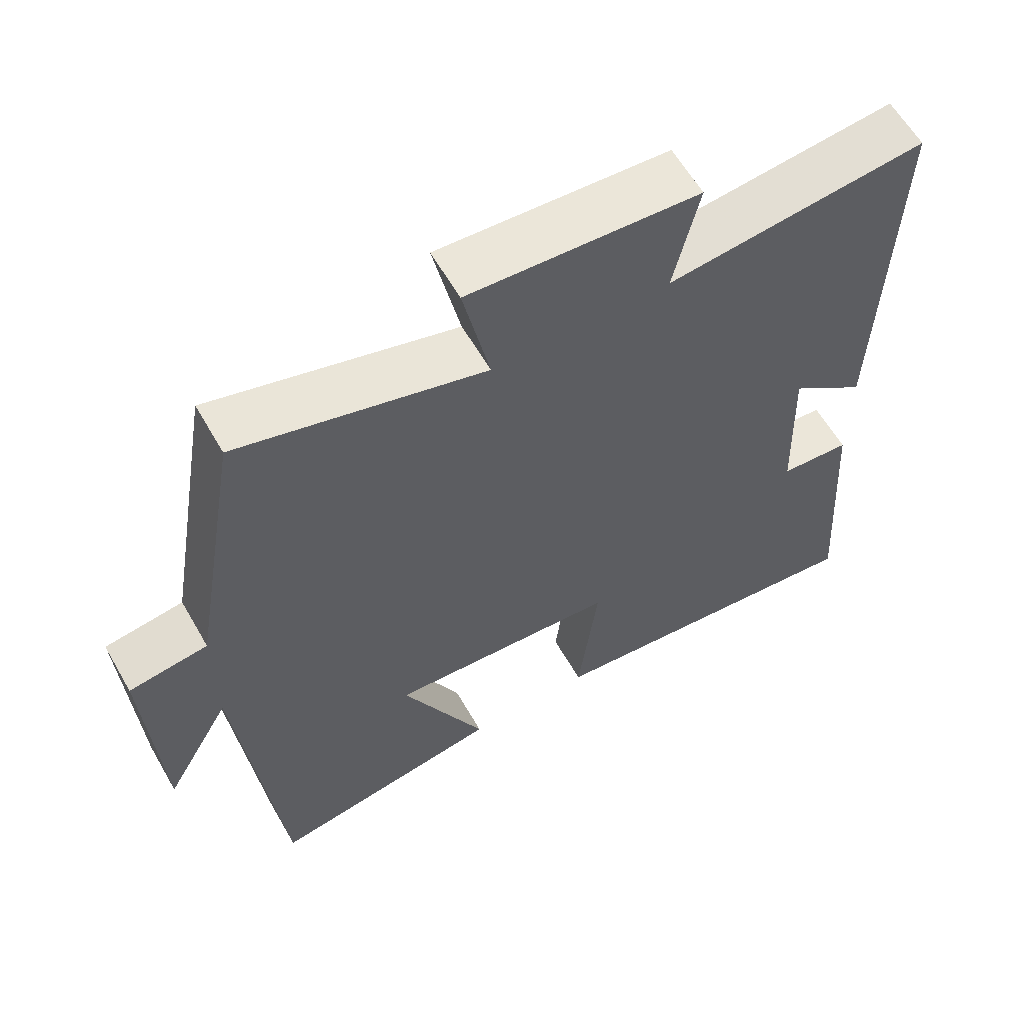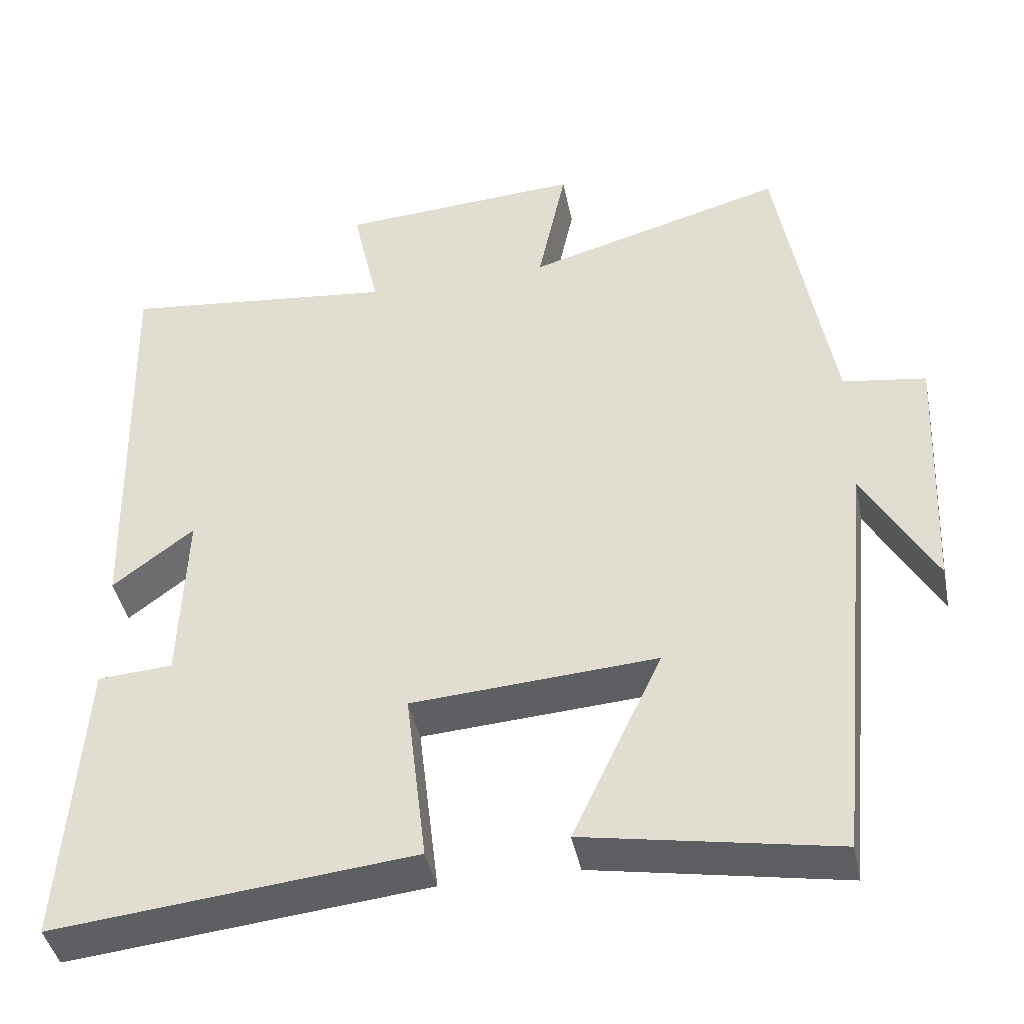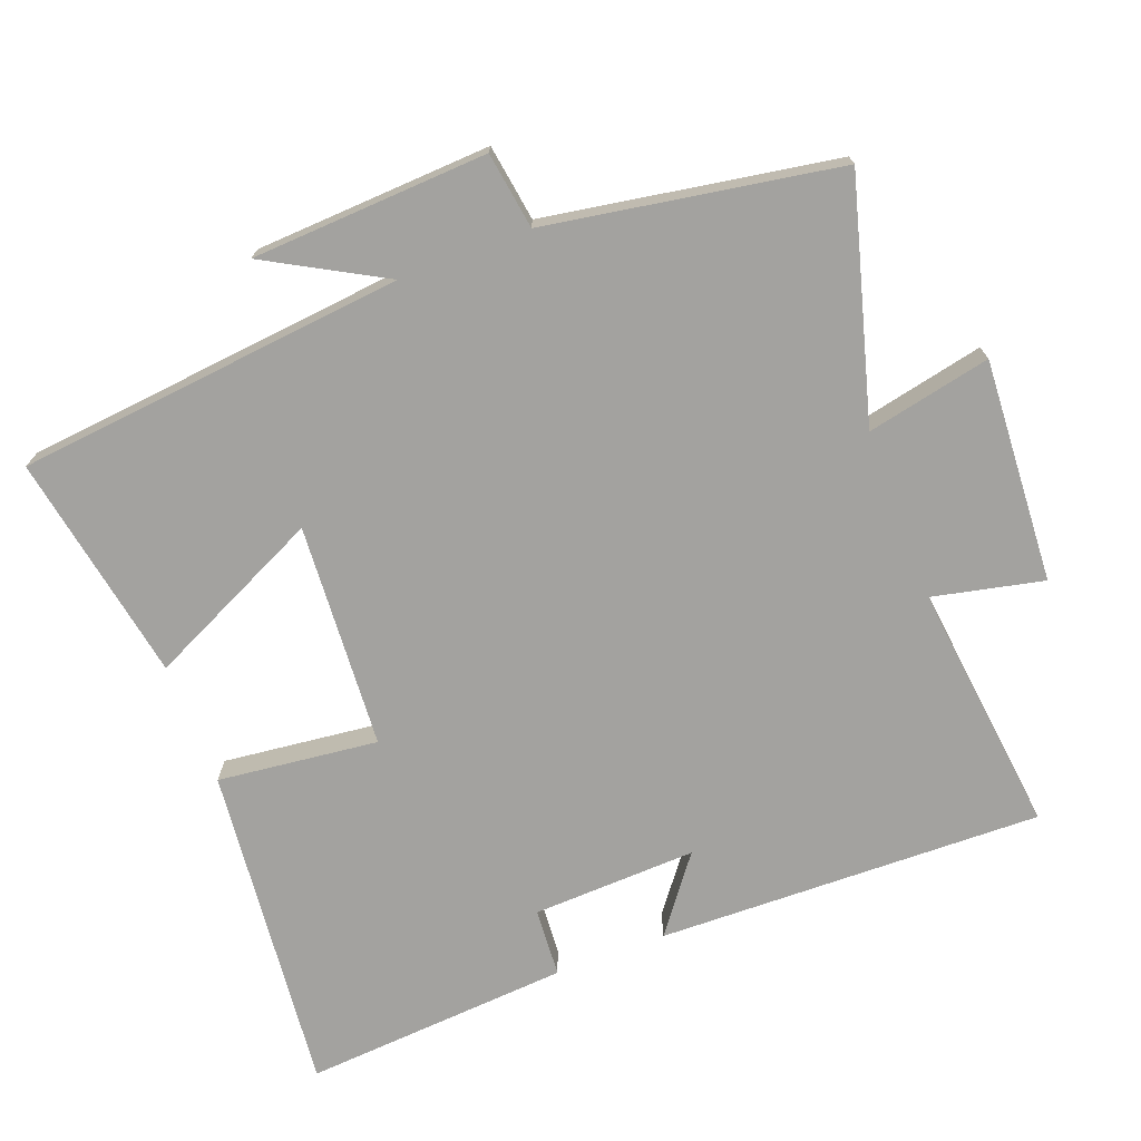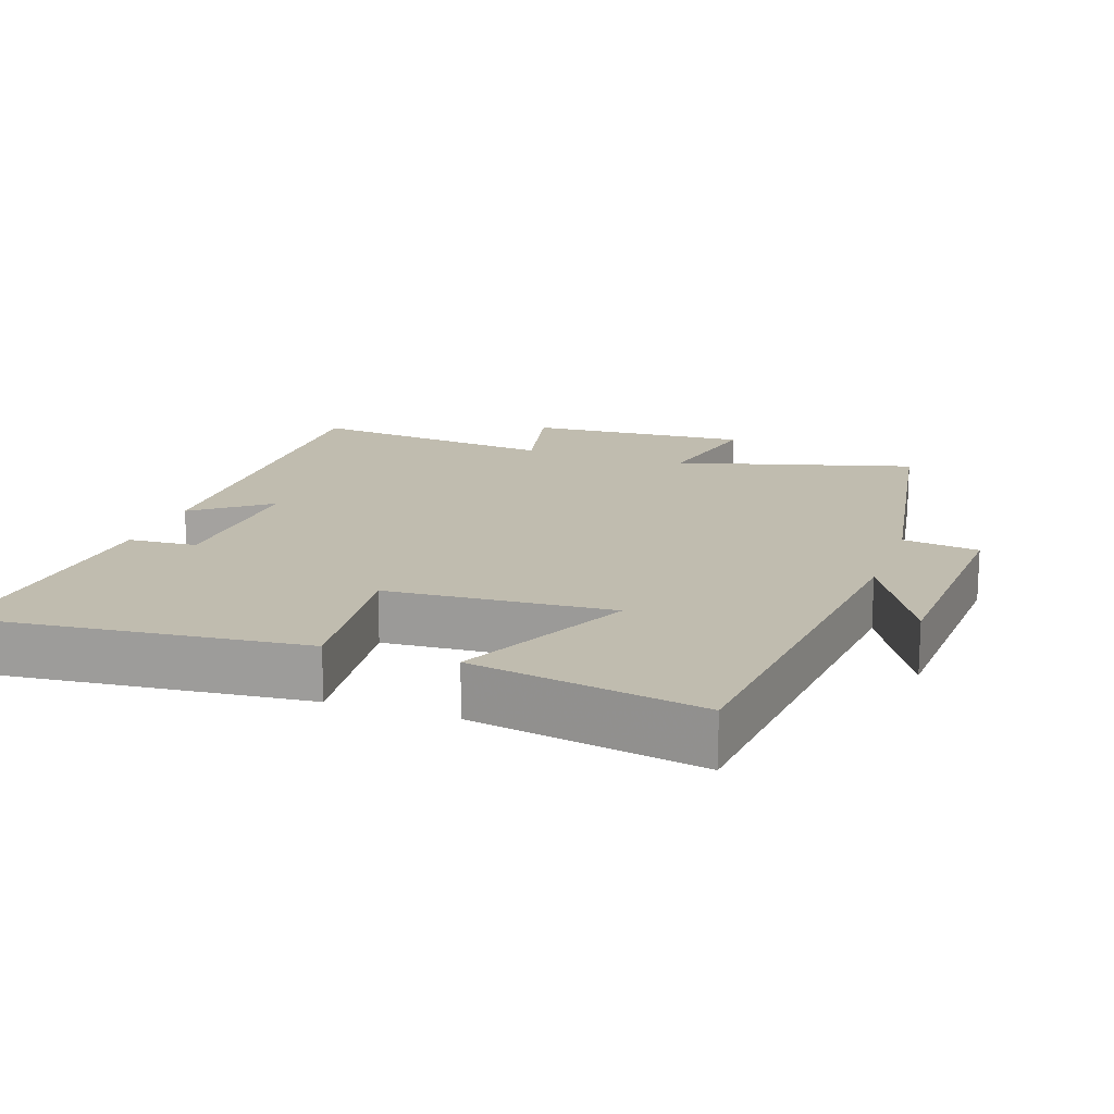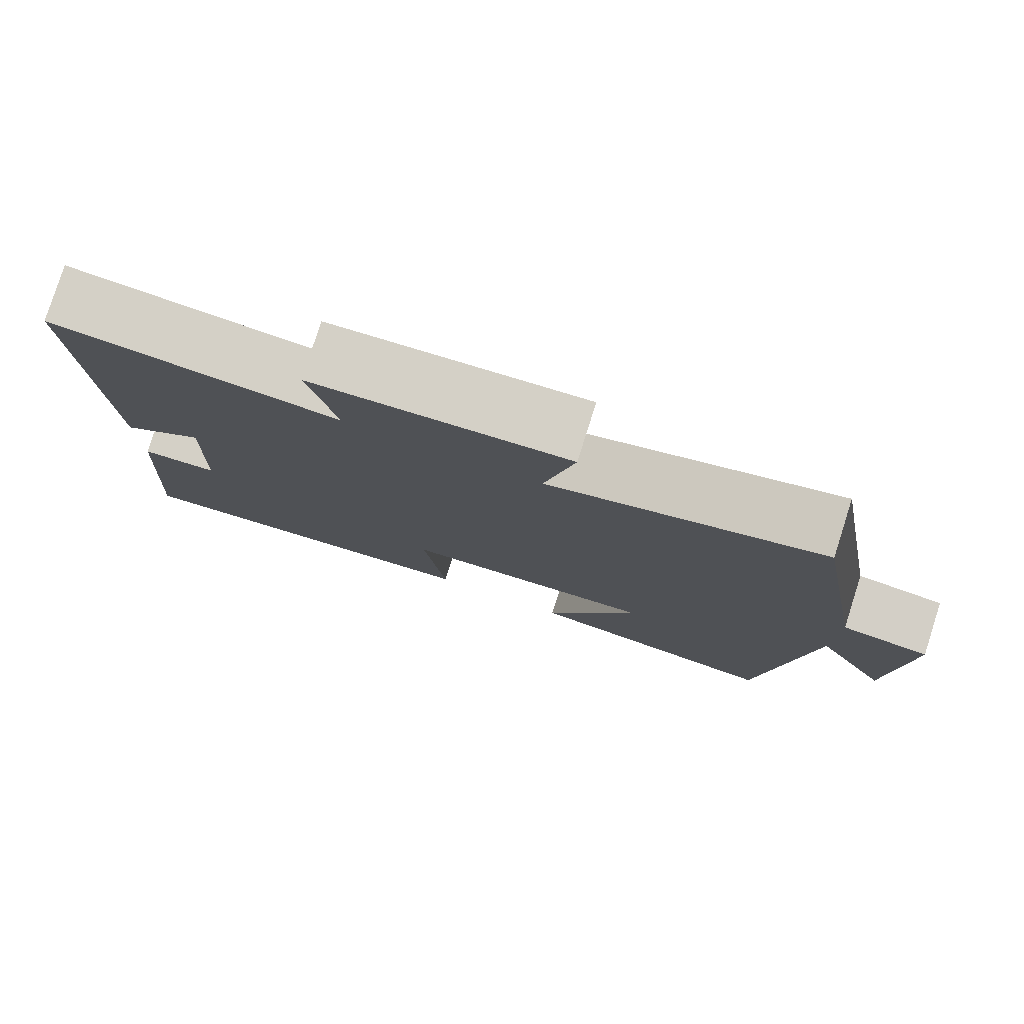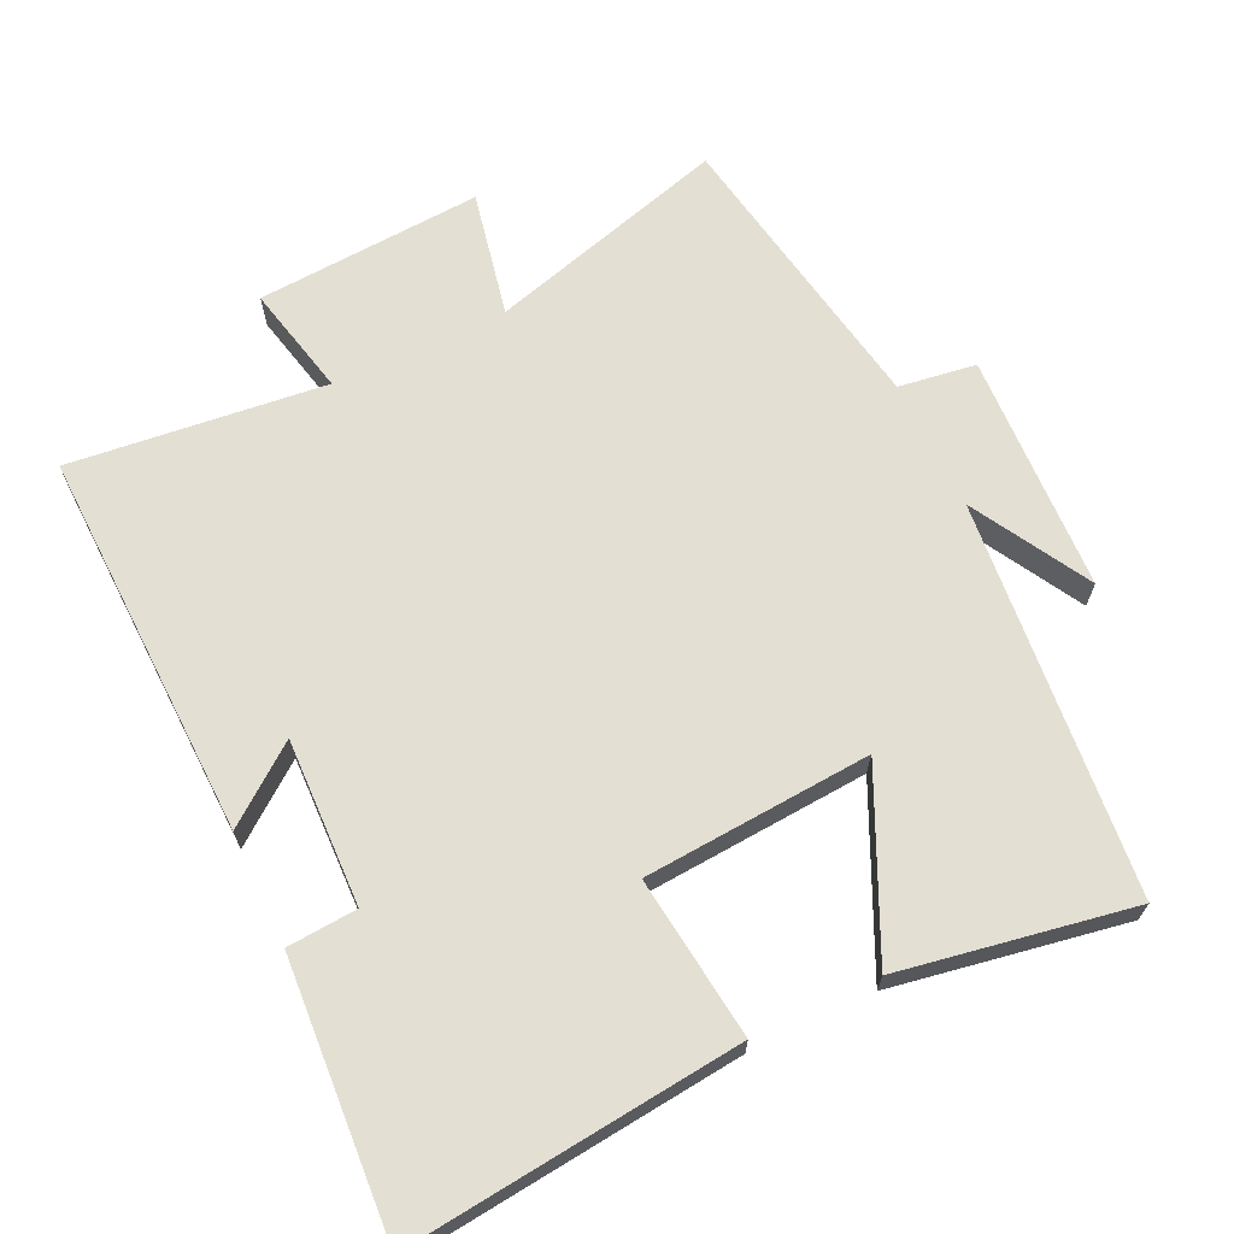
<metadata>
{"format":"obj","ext":"obj","renderer":"f3d","projection":"perspective","resolution":1024,"background":"white","views":[{"elev":60.9,"azim":-29.9,"up":"+Z"},{"elev":-42.3,"azim":-168.6,"up":"+Z"},{"elev":-72.4,"azim":-69.0,"up":"+Y"},{"elev":16.3,"azim":-160.7,"up":"+Y"},{"elev":79.5,"azim":-162.3,"up":"+Z"},{"elev":66.8,"azim":154.5,"up":"+Y"}]}
</metadata>
<code>
v -0.429 0.07 0.596
v -0.09 0.07 0.5
v -0.127 0.07 0.677
v 0.191 0.07 0.657
v 0.156 0.07 0.5
v 0.515 0.07 0.54
v 0.5 0.07 -0.008
v 0.394 0.07 0.073
v 0.402 0.07 -0.161
v 0.5 0.07 -0.168
v 0.526 0.07 -0.549
v 0.057 0.07 -0.5
v 0.084 0.07 -0.272
v -0.236 0.07 -0.25
v -0.119 0.07 -0.5
v -0.445 0.07 -0.558
v -0.5 0.07 -0.004
v -0.593 0.07 -0.17
v -0.609 0.07 0.166
v -0.5 0.07 0.182
v -0.429 0 0.596
v -0.09 0 0.5
v -0.127 0 0.677
v 0.191 0 0.657
v 0.156 0 0.5
v 0.515 0 0.54
v 0.5 0 -0.008
v 0.394 0 0.073
v 0.402 0 -0.161
v 0.5 0 -0.168
v 0.526 0 -0.549
v 0.057 0 -0.5
v 0.084 0 -0.272
v -0.236 0 -0.25
v -0.119 0 -0.5
v -0.445 0 -0.558
v -0.5 0 -0.004
v -0.593 0 -0.17
v -0.609 0 0.166
v -0.5 0 0.182
f 17 18 19 20
f 16 17 20
f 15 16 20
f 14 15 20
f 20 1 2
f 14 20 2
f 13 14 2
f 11 12 13
f 10 11 13
f 9 10 13
f 13 2 3
f 9 13 3
f 8 9 3
f 5 6 7 8
f 5 8 3
f 3 4 5
f 40 39 38 37
f 40 37 36
f 40 36 35
f 40 35 34
f 22 21 40
f 22 40 34
f 22 34 33
f 33 32 31
f 33 31 30
f 33 30 29
f 23 22 33
f 23 33 29
f 23 29 28
f 28 27 26 25
f 23 28 25
f 25 24 23
f 1 21 22 2
f 2 22 23 3
f 3 23 24 4
f 4 24 25 5
f 5 25 26 6
f 6 26 27 7
f 7 27 28 8
f 8 28 29 9
f 9 29 30 10
f 10 30 31 11
f 11 31 32 12
f 12 32 33 13
f 13 33 34 14
f 14 34 35 15
f 15 35 36 16
f 16 36 37 17
f 17 37 38 18
f 18 38 39 19
f 19 39 40 20
f 20 40 21 1

</code>
